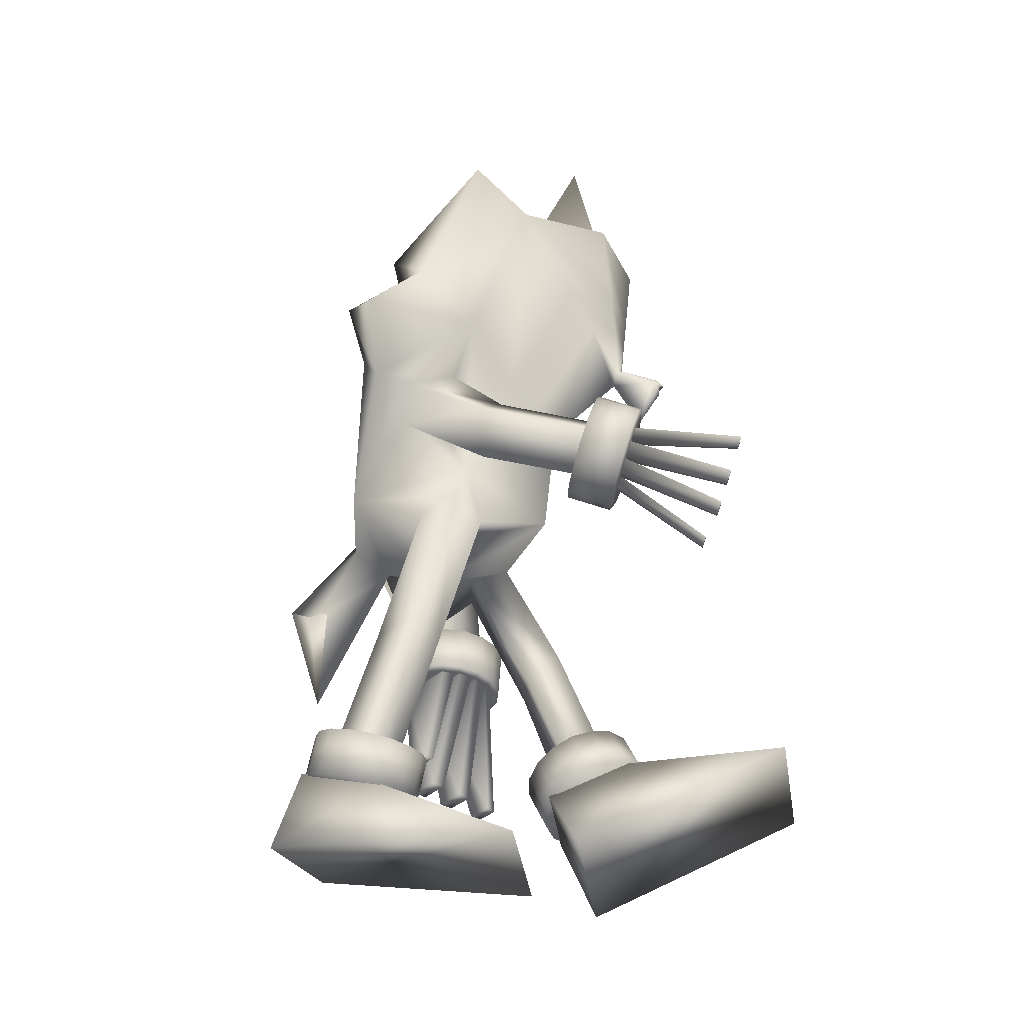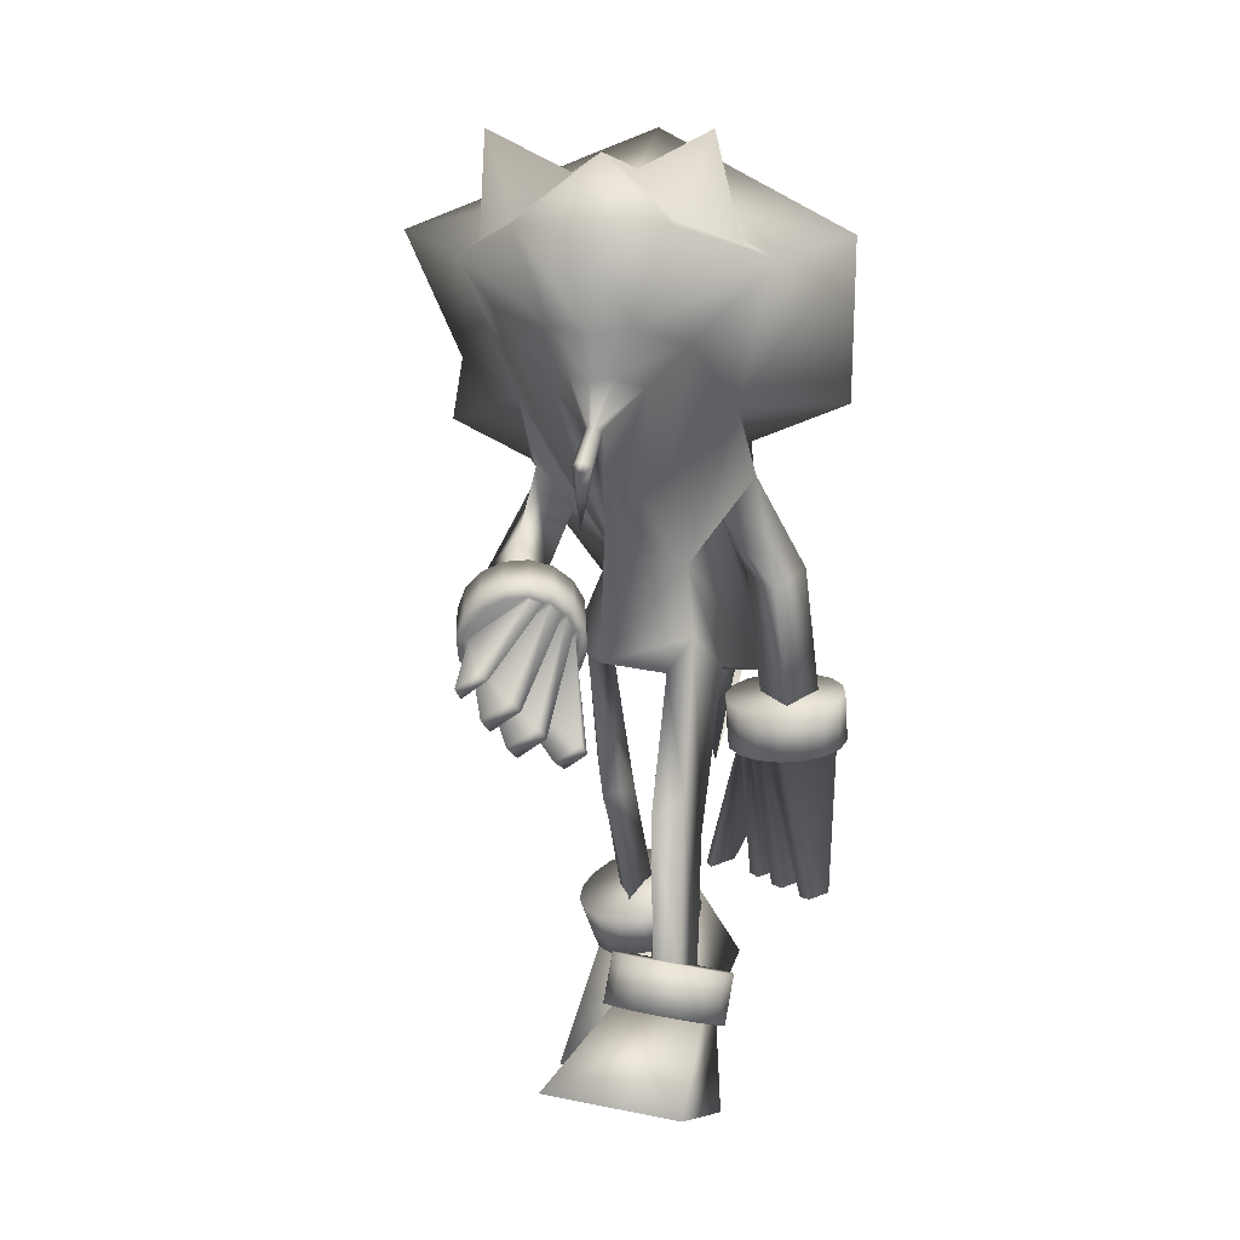
<metadata>
{"format":"obj","ext":"obj","renderer":"f3d","projection":"perspective","resolution":1024,"background":"white","views":[{"elev":-40.7,"azim":104.0,"up":"+Y"},{"elev":15.0,"azim":-161.8,"up":"+Y"}]}
</metadata>
<code>
v  -0.4122 1.842 0.3715
v  0.0644 2.332 0.4522
v  0.043 2.253 0.2384
v  -0.5409 1.862 0.1032
v  -0.5816 2.318 -0.0572
v  0.0517 2.553 0.2964
v  -0.2211 1.708 0.2951
v  -0.2978 1.066 0.2744
v  -0.005 1.474 0.3895
v  0.055 2.056 0.384
v  0.0403 1.2 0.373
v  0.2049 1.273 0.3318
v  -0.0233 1.303 0.377
v  -0.1281 1.419 -0.0025
v  -0.284 1.873 -0.0836
v  -0.1216 1.693 -0.1753
v  -0.0599 1.662 -0.2342
v  0.0094 1.6 -0.2867
v  0.035 1.2 -0.2551
v  -0.2152 1.129 0.0521
v  -0.163 1.235 -0.0508
v  -0.2999 1.662 0.0575
v  -0.1806 1.565 0.0828
v  0.087 1.446 -0.0002
v  0.084 1.657 -0.2357
v  0.1577 1.69 -0.1752
v  0.3232 1.867 -0.0833
v  0.1323 1.17 -0.0716
v  0.1671 1.26 0.005
v  0.287 1.496 0.1458
v  0.2073 1.562 0.0595
v  -0.2261 1.679 0.1881
v  -0.235 2.067 -0.3544
v  -0.4161 2.268 -0.2132
v  0.2978 1.664 -0.0154
v  0.6149 1.746 0.1747
v  0.3991 1.637 0.2164
v  0.5259 1.943 0.0325
v  -0.098 1.133 0.0235
v  -0.0348 1.086 0.1122
v  -0.1815 1.537 0.2144
v  -0.1441 1.254 0.3419
v  0.1975 1.181 0.1044
v  0.3293 1.641 0.1304
v  -0.0172 1.134 0.2748
v  -0.1 1.139 -0.0962
v  0.0981 1.145 0.0459
v  -0.1444 1.966 -0.4249
v  -0.0539 1.866 -0.4955
v  -0.0309 1.819 -0.4862
v  -0.2102 0.7028 -0.1261
v  -0.17 0.8146 -0.1579
v  -0.1082 0.7789 -0.258
v  -0.0905 0.6992 -0.1629
v  0.1332 0.7104 0.0592
v  0.1733 0.8011 0.1318
v  0.1793 0.7344 0.2349
v  0.0751 0.7087 0.1702
v  0.1684 0.2919 0.3704
v  0.147 0.3545 0.2668
v  0.0829 0.2661 0.2104
v  0.0506 0.2757 0.331
v  -0.1663 0.3389 -0.4171
v  -0.2097 0.3789 -0.3092
v  -0.2399 0.2683 -0.2648
v  -0.1289 0.2651 -0.323
v  -0.4015 1.38 0.2181
v  -0.3531 1.339 0.0814
v  -0.2435 1.363 0.1891
v  -0.2945 1.32 0.3059
v  0.3047 1.279 -0.1244
v  0.2445 1.391 -0.0806
v  0.2908 1.506 -0.1751
v  0.3934 1.4 -0.1427
v  0.1578 1.44 -0.5456
v  0.1134 1.32 -0.4577
v  0.1696 1.21 -0.5119
v  0.2597 1.331 -0.5254
v  -0.2995 0.9677 0.1672
v  -0.4051 0.9349 0.0578
v  -0.4586 0.968 0.195
v  -0.3467 0.9165 0.2824
v  -0.1335 1.136 0.6444
v  -0.1705 1.195 0.6038
v  -0.0695 0.7028 0.5052
v  -0.1708 1.122 0.5725
v  -0.1349 2.123 -0.4908
v  -0.2263 2.37 -0.4708
v  -0.2206 2.378 -0.4375
v  -0.342 2.313 -0.2728
v  0.0281 2.458 0.0603
v  -0.0132 2.532 -0.3776
v  0.6012 2.306 -0.1707
v  0.4081 2.259 -0.2923
v  0.0556 2.48 -0.3913
v  0.325 2.306 -0.3368
v  0.0764 2.121 -0.5111
v  0.175 2.366 -0.5093
v  0.1994 2.062 -0.3961
v  -0.0844 2.482 -0.3779
v  -0.0329 2.334 -0.5617
v  0.1759 2.374 -0.4755
v  -0.033 2.106 -0.5382
v  0.0271 1.999 -0.512
v  0.0951 1.964 -0.4479
v  -0.0092 1.866 -0.4998
v  -0.0221 1.876 -0.5128
v  -0.0333 1.812 -0.6363
v  -0.0187 1.8 -0.6215
v  -0.0197 1.62 -0.5687
v  -0.069 1.8 -0.6167
v  -0.0892 2 -0.5008
v  -0.0434 1.876 -0.5108
v  -0.0573 1.812 -0.634
v  -0.033 1.992 -0.5265
v  -0.0331 1.878 -0.5147
v  -0.0456 1.814 -0.6384
v  -0.0471 1.794 -0.6517
v  -0.0408 1.794 -0.6498
v  -0.0322 1.789 -0.6384
v  -0.0458 1.756 -0.6347
v  -0.0591 1.789 -0.6358
v  -0.0528 1.794 -0.6486
v  0.269 2.587 -0.4328
v  -0.2996 2.593 -0.3783
v  -0.0437 0.2357 -0.2368
v  -0.2829 0.2122 -0.2182
v  -0.3241 -0.0141 -0.3096
v  0.0355 0.0211 -0.3375
v  -0.0313 0.2857 -0.9287
v  -0.3913 0.2539 -0.9028
v  -0.3092 0.306 -0.4388
v  -0.07 0.3294 -0.4574
v  0.319 1.436 -0.4915
v  0.2731 1.395 -0.6155
v  0.2284 1.443 -0.6144
v  0.2743 1.483 -0.4905
v  0.1651 1.449 -0.6018
v  0.1709 1.471 -0.6024
v  0.2153 1.425 -0.6123
v  0.2168 1.512 -0.4784
v  0.1114 1.454 -0.5833
v  0.1095 1.476 -0.5812
v  0.1554 1.516 -0.4573
v  0.0624 1.437 -0.5596
v  0.0535 1.456 -0.5542
v  0.0993 1.497 -0.4302
v  0.0256 1.401 -0.5344
v  0.0113 1.416 -0.5253
v  0.0572 1.457 -0.4014
v  0.0065 1.353 -0.5115
v  -0.0104 1.361 -0.4991
v  0.0354 1.401 -0.3752
v  0.0082 1.298 -0.4944
v  -0.0086 1.298 -0.4795
v  0.0373 1.339 -0.3555
v  0.0302 1.247 -0.4856
v  0.0166 1.239 -0.4694
v  0.0625 1.28 -0.3455
v  0.0693 1.205 -0.4866
v  0.0614 1.192 -0.4705
v  0.1073 1.232 -0.3466
v  0.1196 1.181 -0.4971
v  0.1189 1.164 -0.4826
v  0.1647 1.204 -0.3586
v  0.1732 1.177 -0.5156
v  0.1803 1.159 -0.5037
v  0.2262 1.199 -0.3798
v  0.2222 1.193 -0.5392
v  0.2363 1.178 -0.5308
v  0.2822 1.219 -0.4068
v  0.259 1.229 -0.5644
v  0.2784 1.219 -0.5596
v  0.3243 1.259 -0.4357
v  0.2781 1.277 -0.5873
v  0.3002 1.274 -0.5858
v  0.3461 1.315 -0.4619
v  0.2764 1.331 -0.6045
v  0.2983 1.336 -0.6055
v  0.3442 1.377 -0.4815
v  0.2544 1.383 -0.6132
v  0.1108 1.445 -0.5803
v  0.269 1.328 -0.6006
v  0.2701 1.292 -0.5892
v  0.0636 1.427 -0.5569
v  0.2688 1.275 -0.5832
v  0.2552 1.24 -0.5669
v  0.0294 1.389 -0.532
v  0.2472 1.228 -0.56
v  0.221 1.203 -0.542
v  0.0145 1.338 -0.5096
v  0.2062 1.196 -0.5342
v  0.1738 1.185 -0.5186
v  0.0156 1.302 -0.4983
v  0.0158 1.355 -0.5156
v  0.0374 1.402 -0.5389
v  0.0784 1.434 -0.5646
v  0.1781 1.302 -0.9148
v  0.1683 1.274 -0.902
v  0.1009 1.324 -0.8934
v  0.1224 1.343 -0.9076
v  0.1313 1.213 -0.8684
v  0.1136 1.182 -0.8515
v  0.0369 1.238 -0.8416
v  0.0591 1.267 -0.8591
v  0.0827 1.135 -0.8249
v  0.0606 1.107 -0.8074
v  -0.0117 1.16 -0.7981
v  0.006 1.192 -0.815
v  -0.0161 1.087 -0.7555
v  -0.0377 1.068 -0.7412
v  -0.0934 1.109 -0.7341
v  -0.0836 1.137 -0.7468
v  -0.4491 1.028 0.0165
v  -0.4551 0.8901 0.0275
v  -0.5036 0.8956 0.0707
v  -0.4976 1.033 0.0597
v  -0.5117 0.8933 0.135
v  -0.5317 0.9015 0.1291
v  -0.4871 0.8882 0.0839
v  -0.5257 1.039 0.1182
v  -0.5148 0.8979 0.1917
v  -0.5352 0.9068 0.194
v  -0.5292 1.044 0.183
v  -0.4959 0.9014 0.2453
v  -0.5136 0.9107 0.2553
v  -0.5076 1.048 0.2443
v  -0.4579 0.9031 0.2876
v  -0.4702 0.9127 0.3038
v  -0.4642 1.05 0.2928
v  -0.4066 0.9028 0.3123
v  -0.4115 0.9124 0.332
v  -0.4055 1.05 0.3211
v  -0.3498 0.9006 0.3156
v  -0.3465 0.9098 0.3358
v  -0.3405 1.048 0.3248
v  -0.2961 0.8968 0.2969
v  -0.2851 0.9055 0.3144
v  -0.2791 1.043 0.3035
v  -0.2538 0.8919 0.2592
v  -0.2366 0.8999 0.2712
v  -0.2306 1.038 0.2603
v  -0.2292 0.8868 0.2081
v  -0.2085 0.894 0.2127
v  -0.2025 1.032 0.2018
v  -0.2261 0.8821 0.1514
v  -0.205 0.8887 0.1479
v  -0.199 1.026 0.137
v  -0.245 0.8787 0.0978
v  -0.2266 0.8848 0.0866
v  -0.2206 1.022 0.0756
v  -0.283 0.877 0.0555
v  -0.2701 0.8829 0.0381
v  -0.2641 1.02 0.0272
v  -0.3343 0.8773 0.0307
v  -0.3288 0.8832 0.0098
v  -0.3228 1.021 -0.0011
v  -0.3911 0.8795 0.0275
v  -0.3938 0.8857 0.0061
v  -0.3878 1.023 -0.0048
v  -0.4448 0.8833 0.0461
v  -0.5058 0.8977 0.1931
v  -0.3873 0.88 0.0357
v  -0.3497 0.8785 0.0379
v  -0.4855 0.9009 0.2449
v  -0.3319 0.878 0.0408
v  -0.2953 0.8778 0.0584
v  -0.4457 0.9023 0.2847
v  -0.2825 0.878 0.068
v  -0.2554 0.8792 0.0982
v  -0.3912 0.9016 0.3052
v  -0.2476 0.8802 0.1145
v  -0.2351 0.8824 0.15
v  -0.3536 0.9001 0.3074
v  -0.4091 0.9021 0.3023
v  -0.4584 0.9021 0.2751
v  -0.4933 0.8999 0.2286
v  -0.4733 0.4854 0.0387
v  -0.4439 0.4852 0.0517
v  -0.4944 0.4927 0.1188
v  -0.5151 0.4916 0.0941
v  -0.3791 0.4859 0.0967
v  -0.3456 0.4862 0.1184
v  -0.403 0.4947 0.1946
v  -0.4332 0.494 0.1685
v  -0.2962 0.487 0.1555
v  -0.266 0.4877 0.1816
v  -0.3201 0.4958 0.2535
v  -0.3536 0.4955 0.2318
v  -0.1598 0.5041 0.15
v  -0.1391 0.5052 0.1747
v  -0.1809 0.5114 0.2301
v  -0.2103 0.5116 0.2172
v  -0.0191 0.415 -0.3135
v  -0.0386 0.4386 -0.371
v  -0.0805 0.4562 -0.4177
v  -0.1382 0.465 -0.4467
v  -0.203 0.4637 -0.4534
v  -0.265 0.4526 -0.4368
v  -0.3148 0.4333 -0.3995
v  -0.3448 0.4087 -0.3472
v  -0.3504 0.3826 -0.2878
v  -0.3308 0.359 -0.2303
v  -0.289 0.3414 -0.1835
v  -0.2313 0.3326 -0.1546
v  -0.1665 0.3339 -0.1479
v  -0.1045 0.345 -0.1644
v  -0.0547 0.3644 -0.2017
v  -0.0247 0.3889 -0.2541
v  -0.0305 0.312 -0.4258
v  -0.0109 0.2884 -0.3683
v  -0.0166 0.2623 -0.3089
v  -0.0466 0.2377 -0.2565
v  -0.0964 0.2184 -0.2192
v  -0.1584 0.2072 -0.2027
v  -0.2232 0.206 -0.2094
v  -0.2809 0.2148 -0.2383
v  -0.3227 0.2323 -0.2851
v  -0.3423 0.2559 -0.3426
v  -0.3366 0.282 -0.402
v  -0.3066 0.3066 -0.4543
v  -0.2568 0.3259 -0.4916
v  -0.1948 0.3371 -0.5082
v  -0.13 0.3383 -0.5015
v  -0.0723 0.3295 -0.4725
v  0.2692 0.347 0.2748
v  0.2582 0.3312 0.2125
v  0.2243 0.3234 0.1575
v  0.1725 0.325 0.118
v  0.1108 0.3356 0.1
v  0.0485 0.3537 0.1064
v  -0.0048 0.3764 0.1361
v  -0.0411 0.4004 0.1846
v  -0.0548 0.4219 0.2446
v  -0.0439 0.4377 0.3068
v  -0.0099 0.4454 0.3619
v  0.0419 0.4439 0.4014
v  0.1036 0.4332 0.4193
v  0.1658 0.4152 0.4129
v  0.2192 0.3925 0.3832
v  0.2555 0.3685 0.3347
v  0.2249 0.2026 0.2511
v  0.2359 0.2185 0.3133
v  0.2222 0.24 0.3733
v  0.1859 0.264 0.4218
v  0.1325 0.2867 0.4515
v  0.0703 0.3047 0.4578
v  0.0086 0.3153 0.4399
v  -0.0432 0.3169 0.4004
v  -0.0772 0.3092 0.3453
v  -0.0881 0.2934 0.2831
v  -0.0744 0.2718 0.2232
v  -0.0381 0.2479 0.1747
v  0.0152 0.2252 0.145
v  0.0775 0.2071 0.1386
v  0.1392 0.1965 0.1565
v  0.191 0.1949 0.196
v  0.188 0.2746 0.4386
v  -0.046 0.3287 0.4167
v  -0.1582 0.1171 0.4789
v  0.1934 0.0358 0.5117
v  0.1808 -0.0043 -0.185
v  -0.1801 -0.0035 -0.1521
v  -0.0408 0.2582 0.1862
v  0.1932 0.2041 0.208
g sanic
f 1 2 3
f 3 4 1
f 5 4 3
f 3 6 5
f 7 8 9
f 9 10 7
f 11 12 9
f 9 13 11
f 14 15 16
f 14 16 17
f 14 17 18
f 14 18 19
f 20 8 14
f 14 21 20
f 22 15 14
f 14 23 22
f 24 19 18
f 24 18 25
f 24 25 26
f 24 26 27
f 28 19 24
f 24 29 28
f 30 12 24
f 24 31 30
f 1 7 10
f 10 2 1
f 32 7 15
f 15 22 32
f 33 16 15
f 15 34 33
f 5 34 15
f 15 4 5
f 31 24 27
f 27 35 31
f 36 37 27
f 27 38 36
f 39 40 8
f 8 20 39
f 23 14 8
f 8 41 23
f 13 9 8
f 8 42 13
f 10 9 12
f 12 37 10
f 29 24 12
f 12 43 29
f 44 37 12
f 12 30 44
f 45 40 12
f 12 11 45
f 21 14 19
f 19 46 21
f 47 40 19
f 19 28 47
f 41 8 7
f 7 32 41
f 4 15 7
f 7 1 4
f 46 19 40
f 40 39 46
f 43 12 40
f 40 47 43
f 42 8 40
f 40 45 42
f 35 27 37
f 37 44 35
f 2 10 37
f 37 36 2
f 18 17 48
f 18 48 49
f 18 49 50
f 51 20 21
f 21 52 51
f 52 21 46
f 46 53 52
f 53 46 39
f 39 54 53
f 54 39 20
f 20 51 54
f 55 28 29
f 29 56 55
f 56 29 43
f 43 57 56
f 57 43 47
f 47 58 57
f 58 47 28
f 28 55 58
f 57 59 60
f 60 56 57
f 61 60 59
f 59 62 61
f 58 62 59
f 59 57 58
f 55 61 62
f 62 58 55
f 56 60 61
f 61 55 56
f 53 63 64
f 64 52 53
f 65 64 63
f 63 66 65
f 54 66 63
f 63 53 54
f 51 65 66
f 66 54 51
f 52 64 65
f 65 51 52
f 67 32 22
f 22 68 67
f 68 22 23
f 23 69 68
f 69 23 41
f 41 70 69
f 70 41 32
f 32 67 70
f 71 30 31
f 31 72 71
f 72 31 35
f 35 73 72
f 73 35 44
f 44 74 73
f 74 44 30
f 30 71 74
f 73 75 76
f 76 72 73
f 77 76 75
f 75 78 77
f 74 78 75
f 75 73 74
f 71 77 78
f 78 74 71
f 72 76 77
f 77 71 72
f 69 79 80
f 80 68 69
f 81 80 79
f 79 82 81
f 70 82 79
f 79 69 70
f 67 81 82
f 82 70 67
f 68 80 81
f 81 67 68
f 83 11 13
f 13 84 83
f 84 13 42
f 42 85 84
f 85 42 45
f 45 86 85
f 86 45 11
f 11 83 86
f 83 84 85
f 85 86 83
f 87 33 34
f 34 88 87
f 89 88 34
f 34 90 89
f 6 91 34
f 34 5 6
f 91 92 34
f 93 94 91
f 91 6 93
f 94 92 91
f 95 92 94
f 94 96 95
f 38 27 94
f 94 93 38
f 97 98 94
f 94 99 97
f 100 92 88
f 88 89 100
f 92 101 88
f 102 98 92
f 92 95 102
f 90 34 92
f 92 100 90
f 98 101 92
f 96 94 98
f 98 102 96
f 103 101 98
f 98 97 103
f 87 88 101
f 101 103 87
f 104 105 106
f 106 107 104
f 108 107 106
f 106 109 108
f 109 106 50
f 50 110 109
f 110 50 49
f 49 111 110
f 48 112 113
f 113 49 48
f 111 49 113
f 113 114 111
f 112 115 116
f 116 113 112
f 114 113 116
f 116 117 114
f 117 116 107
f 107 108 117
f 118 117 108
f 108 119 118
f 119 108 109
f 109 120 119
f 120 109 110
f 110 121 120
f 121 110 111
f 111 122 121
f 122 111 114
f 114 123 122
f 123 114 117
f 117 118 123
f 120 121 122
f 120 122 123
f 120 123 118
f 120 118 119
f 95 124 102
f 96 124 95
f 102 124 96
f 90 125 89
f 100 125 90
f 89 125 100
f 38 3 2
f 2 36 38
f 6 3 38
f 38 93 6
f 126 127 128
f 128 129 126
f 130 129 128
f 128 131 130
f 131 128 127
f 127 132 131
f 132 127 126
f 126 133 132
f 133 126 129
f 129 130 133
f 130 131 132
f 132 133 130
f 134 135 136
f 136 137 134
f 138 139 136
f 136 140 138
f 137 136 139
f 139 141 137
f 142 143 139
f 139 138 142
f 141 139 143
f 143 144 141
f 145 146 143
f 143 142 145
f 144 143 146
f 146 147 144
f 148 149 146
f 146 145 148
f 147 146 149
f 149 150 147
f 151 152 149
f 149 148 151
f 150 149 152
f 152 153 150
f 154 155 152
f 152 151 154
f 153 152 155
f 155 156 153
f 157 158 155
f 155 154 157
f 156 155 158
f 158 159 156
f 160 161 158
f 158 157 160
f 159 158 161
f 161 162 159
f 163 164 161
f 161 160 163
f 162 161 164
f 164 165 162
f 166 167 164
f 164 163 166
f 165 164 167
f 167 168 165
f 169 170 167
f 167 166 169
f 168 167 170
f 170 171 168
f 172 173 170
f 170 169 172
f 171 170 173
f 173 174 171
f 175 176 173
f 173 172 175
f 174 173 176
f 176 177 174
f 178 179 176
f 176 175 178
f 177 176 179
f 179 180 177
f 181 135 179
f 179 178 181
f 180 179 135
f 135 134 180
f 140 136 135
f 135 181 140
f 141 144 147
f 141 147 150
f 141 150 153
f 141 153 156
f 141 156 159
f 141 159 162
f 141 162 165
f 141 165 168
f 141 168 171
f 141 171 174
f 141 174 177
f 141 177 180
f 141 180 134
f 141 134 137
f 140 181 178
f 140 178 142
f 140 142 138
f 182 142 178
f 178 183 182
f 183 178 175
f 175 184 183
f 185 145 175
f 175 186 185
f 186 175 172
f 172 187 186
f 188 148 172
f 172 189 188
f 189 172 169
f 169 190 189
f 191 151 169
f 169 192 191
f 192 169 166
f 166 193 192
f 163 160 157
f 163 157 154
f 163 154 166
f 193 166 154
f 154 194 193
f 190 169 151
f 151 195 190
f 194 154 151
f 151 191 194
f 187 172 148
f 148 196 187
f 195 151 148
f 148 188 195
f 184 175 145
f 145 197 184
f 196 148 145
f 145 185 196
f 197 145 142
f 142 182 197
f 198 183 184
f 184 199 198
f 199 184 197
f 197 200 199
f 200 197 182
f 182 201 200
f 201 182 183
f 183 198 201
f 202 186 187
f 187 203 202
f 203 187 196
f 196 204 203
f 204 196 185
f 185 205 204
f 205 185 186
f 186 202 205
f 206 189 190
f 190 207 206
f 207 190 195
f 195 208 207
f 208 195 188
f 188 209 208
f 209 188 189
f 189 206 209
f 210 192 193
f 193 211 210
f 211 193 194
f 194 212 211
f 212 194 191
f 191 213 212
f 213 191 192
f 192 210 213
f 210 211 212
f 212 213 210
f 206 207 208
f 208 209 206
f 202 203 204
f 204 205 202
f 198 199 200
f 200 201 198
f 214 215 216
f 216 217 214
f 218 219 216
f 216 220 218
f 217 216 219
f 219 221 217
f 222 223 219
f 219 218 222
f 221 219 223
f 223 224 221
f 225 226 223
f 223 222 225
f 224 223 226
f 226 227 224
f 228 229 226
f 226 225 228
f 227 226 229
f 229 230 227
f 231 232 229
f 229 228 231
f 230 229 232
f 232 233 230
f 234 235 232
f 232 231 234
f 233 232 235
f 235 236 233
f 237 238 235
f 235 234 237
f 236 235 238
f 238 239 236
f 240 241 238
f 238 237 240
f 239 238 241
f 241 242 239
f 243 244 241
f 241 240 243
f 242 241 244
f 244 245 242
f 246 247 244
f 244 243 246
f 245 244 247
f 247 248 245
f 249 250 247
f 247 246 249
f 248 247 250
f 250 251 248
f 252 253 250
f 250 249 252
f 251 250 253
f 253 254 251
f 255 256 253
f 253 252 255
f 254 253 256
f 256 257 254
f 258 259 256
f 256 255 258
f 257 256 259
f 259 260 257
f 261 215 259
f 259 258 261
f 260 259 215
f 215 214 260
f 220 216 215
f 215 261 220
f 221 224 227
f 221 227 230
f 221 230 233
f 221 233 236
f 221 236 239
f 221 239 242
f 221 242 245
f 221 245 248
f 221 248 251
f 221 251 254
f 221 254 257
f 221 257 260
f 221 260 214
f 221 214 217
f 220 261 258
f 220 258 222
f 220 222 218
f 262 222 258
f 258 263 262
f 263 258 255
f 255 264 263
f 265 225 255
f 255 266 265
f 266 255 252
f 252 267 266
f 268 228 252
f 252 269 268
f 269 252 249
f 249 270 269
f 271 231 249
f 249 272 271
f 272 249 246
f 246 273 272
f 243 240 237
f 243 237 234
f 243 234 246
f 273 246 234
f 234 274 273
f 270 249 231
f 231 275 270
f 274 234 231
f 231 271 274
f 267 252 228
f 228 276 267
f 275 231 228
f 228 268 275
f 264 255 225
f 225 277 264
f 276 228 225
f 225 265 276
f 277 225 222
f 222 262 277
f 278 263 264
f 264 279 278
f 279 264 277
f 277 280 279
f 280 277 262
f 262 281 280
f 281 262 263
f 263 278 281
f 282 266 267
f 267 283 282
f 283 267 276
f 276 284 283
f 284 276 265
f 265 285 284
f 285 265 266
f 266 282 285
f 286 269 270
f 270 287 286
f 287 270 275
f 275 288 287
f 288 275 268
f 268 289 288
f 289 268 269
f 269 286 289
f 290 272 273
f 273 291 290
f 291 273 274
f 274 292 291
f 292 274 271
f 271 293 292
f 293 271 272
f 272 290 293
f 290 291 292
f 292 293 290
f 286 287 288
f 288 289 286
f 282 283 284
f 284 285 282
f 278 279 280
f 280 281 278
f 294 295 296
f 294 296 297
f 294 297 298
f 294 298 299
f 294 299 300
f 294 300 301
f 294 301 302
f 294 302 303
f 294 303 304
f 294 304 305
f 294 305 306
f 294 306 307
f 294 307 308
f 294 308 309
f 310 295 294
f 294 311 310
f 311 294 309
f 309 312 311
f 312 309 308
f 308 313 312
f 313 308 307
f 307 314 313
f 314 307 306
f 306 315 314
f 315 306 305
f 305 316 315
f 316 305 304
f 304 317 316
f 317 304 303
f 303 318 317
f 318 303 302
f 302 319 318
f 319 302 301
f 301 320 319
f 320 301 300
f 300 321 320
f 321 300 299
f 299 322 321
f 322 299 298
f 298 323 322
f 323 298 297
f 297 324 323
f 324 297 296
f 296 325 324
f 325 296 295
f 295 310 325
f 312 313 314
f 312 314 315
f 312 315 316
f 312 316 317
f 312 317 318
f 312 318 319
f 312 319 320
f 312 320 321
f 312 321 322
f 312 322 323
f 312 323 324
f 312 324 325
f 312 325 310
f 312 310 311
f 326 327 328
f 326 328 329
f 326 329 330
f 326 330 331
f 326 331 332
f 326 332 333
f 326 333 334
f 326 334 335
f 326 335 336
f 326 336 337
f 326 337 338
f 326 338 339
f 326 339 340
f 326 340 341
f 342 327 326
f 326 343 342
f 343 326 341
f 341 344 343
f 344 341 340
f 340 345 344
f 345 340 339
f 339 346 345
f 346 339 338
f 338 347 346
f 347 338 337
f 337 348 347
f 348 337 336
f 336 349 348
f 349 336 335
f 335 350 349
f 350 335 334
f 334 351 350
f 351 334 333
f 333 352 351
f 352 333 332
f 332 353 352
f 353 332 331
f 331 354 353
f 354 331 330
f 330 355 354
f 355 330 329
f 329 356 355
f 356 329 328
f 328 357 356
f 357 328 327
f 327 342 357
f 344 345 346
f 344 346 347
f 344 347 348
f 344 348 349
f 344 349 350
f 344 350 351
f 344 351 352
f 344 352 353
f 344 353 354
f 344 354 355
f 344 355 356
f 344 356 357
f 344 357 342
f 344 342 343
f 358 359 360
f 360 361 358
f 362 361 360
f 360 363 362
f 363 360 359
f 359 364 363
f 364 359 358
f 358 365 364
f 365 358 361
f 361 362 365
f 362 363 364
f 364 365 362
f 115 103 97
f 97 104 115
f 112 87 103
f 103 115 112
f 112 48 33
f 33 87 112
f 104 97 99
f 99 105 104
f 94 27 26
f 26 99 94
f 99 26 25
f 25 105 99
f 16 33 48
f 48 17 16
f 107 116 115
f 115 104 107
f 105 25 18
f 105 18 50
f 105 50 106

</code>
